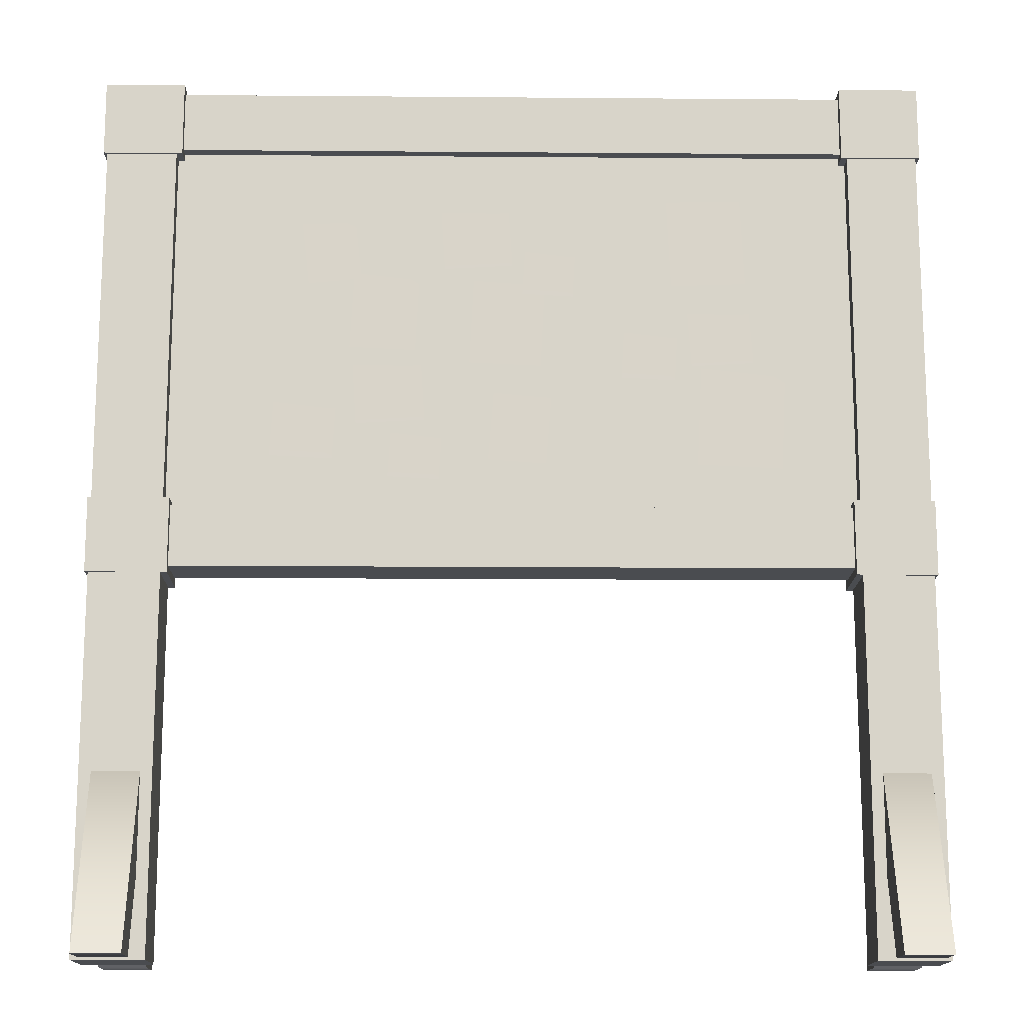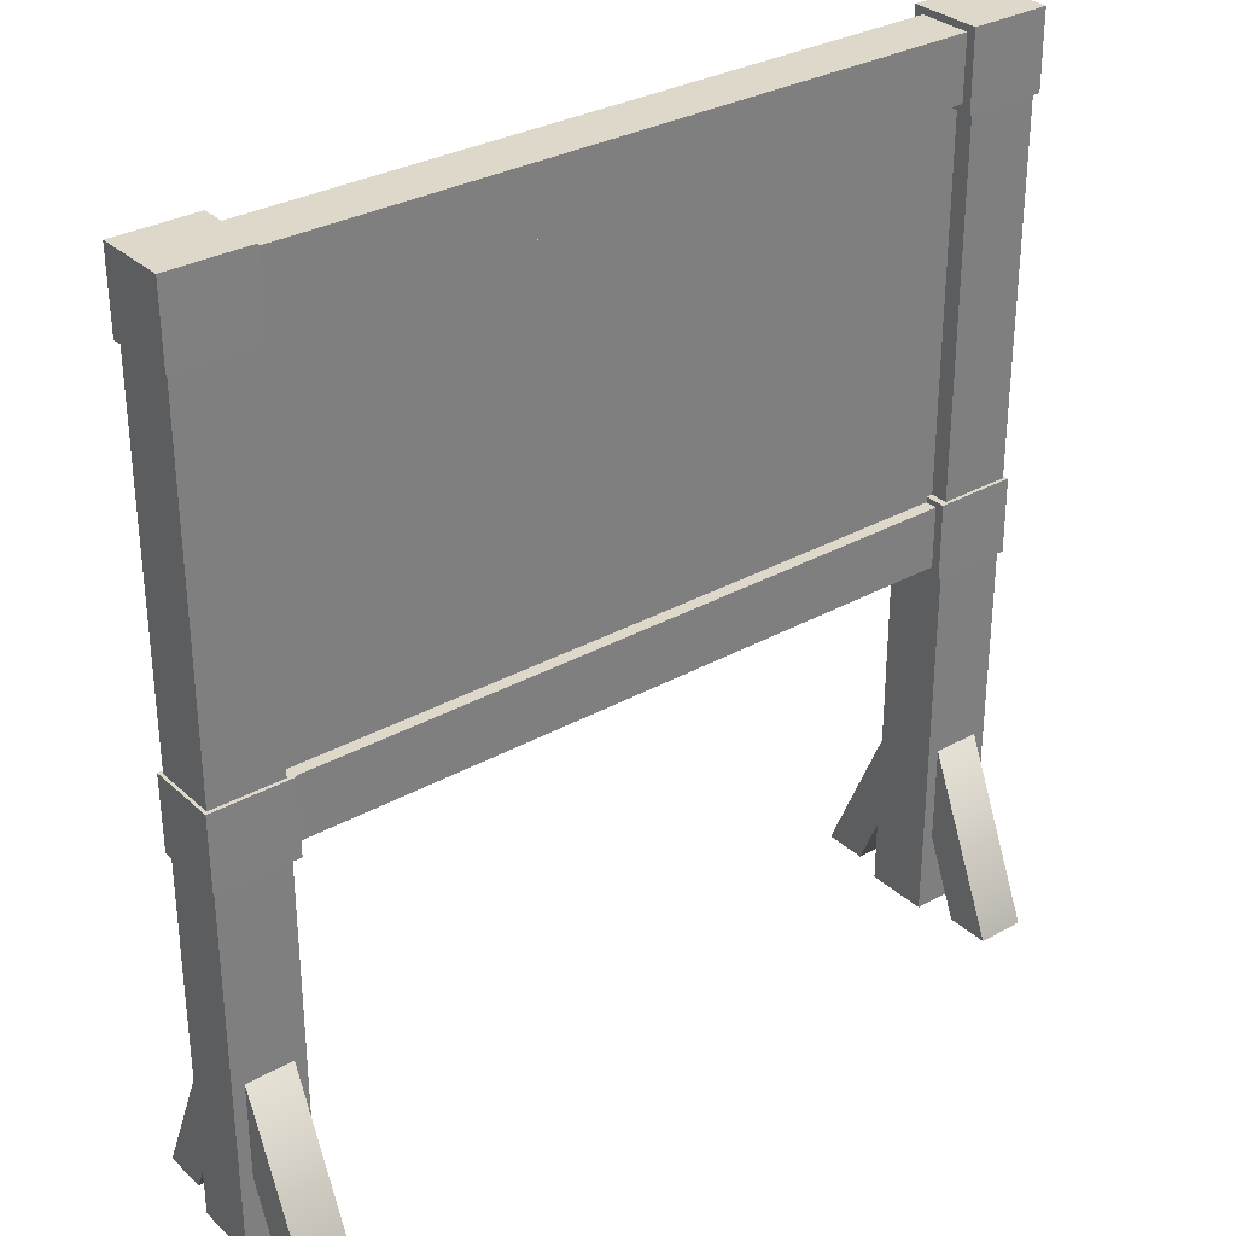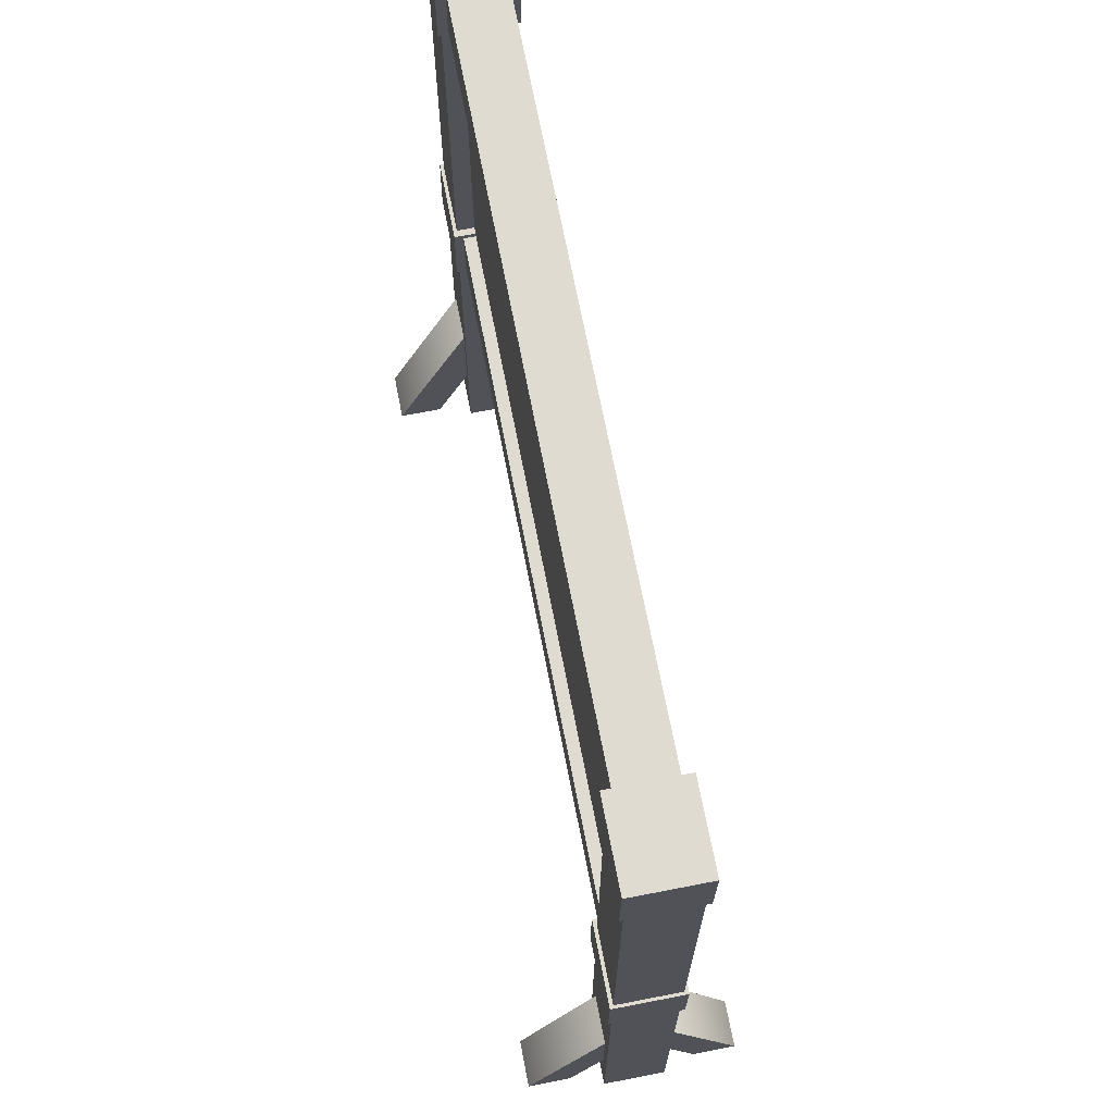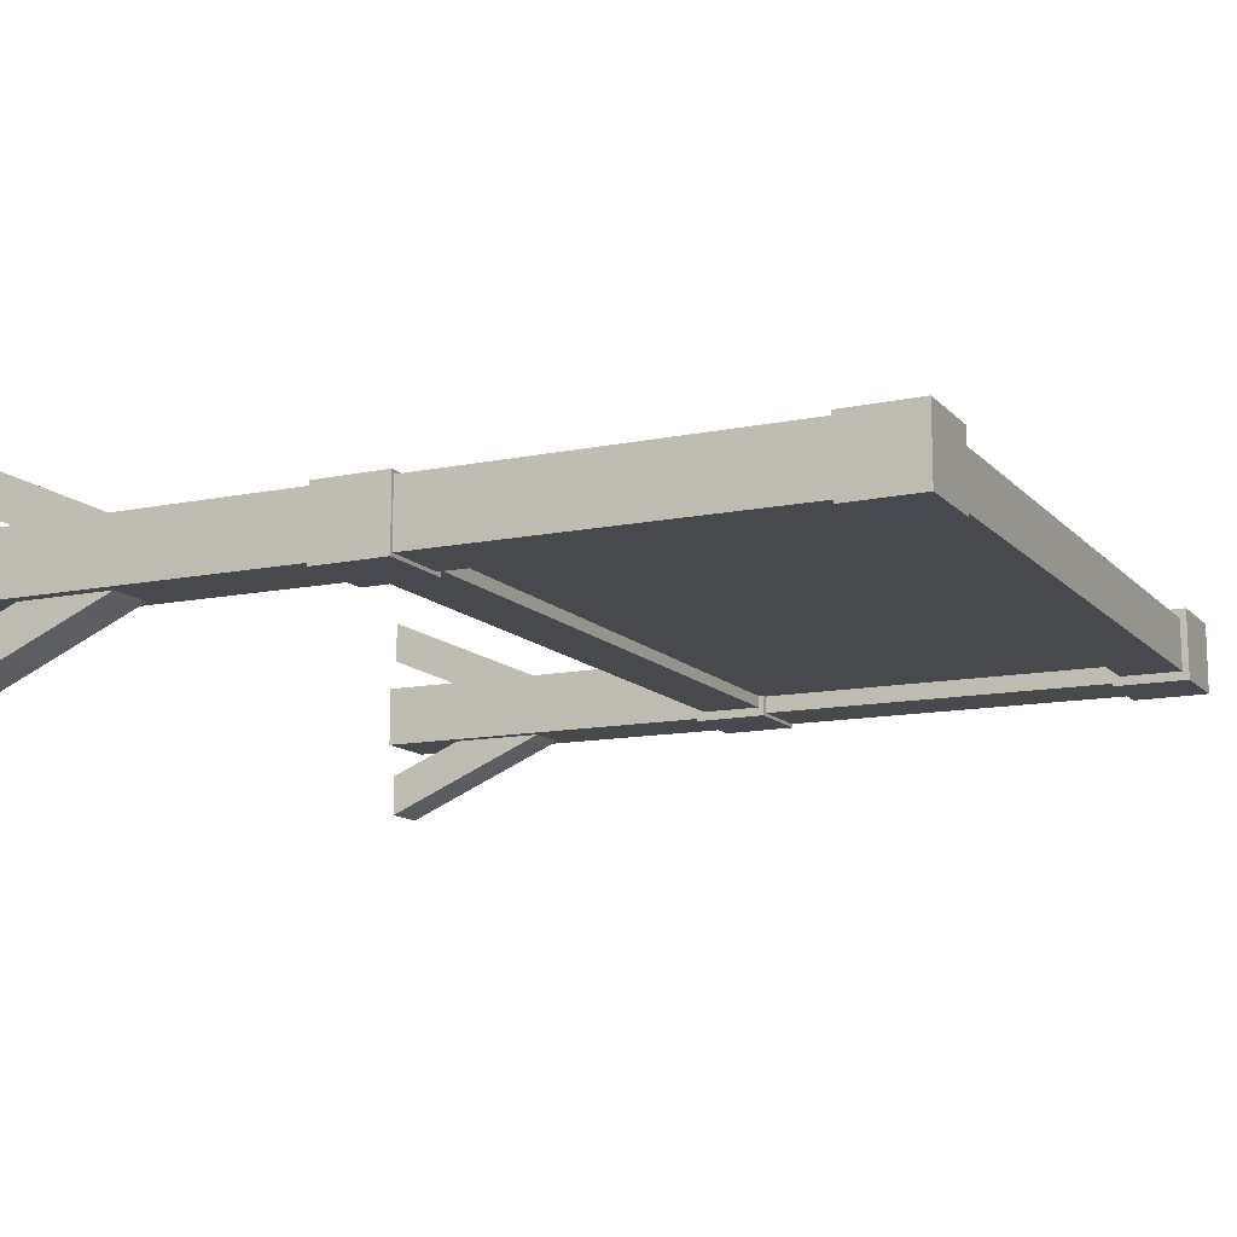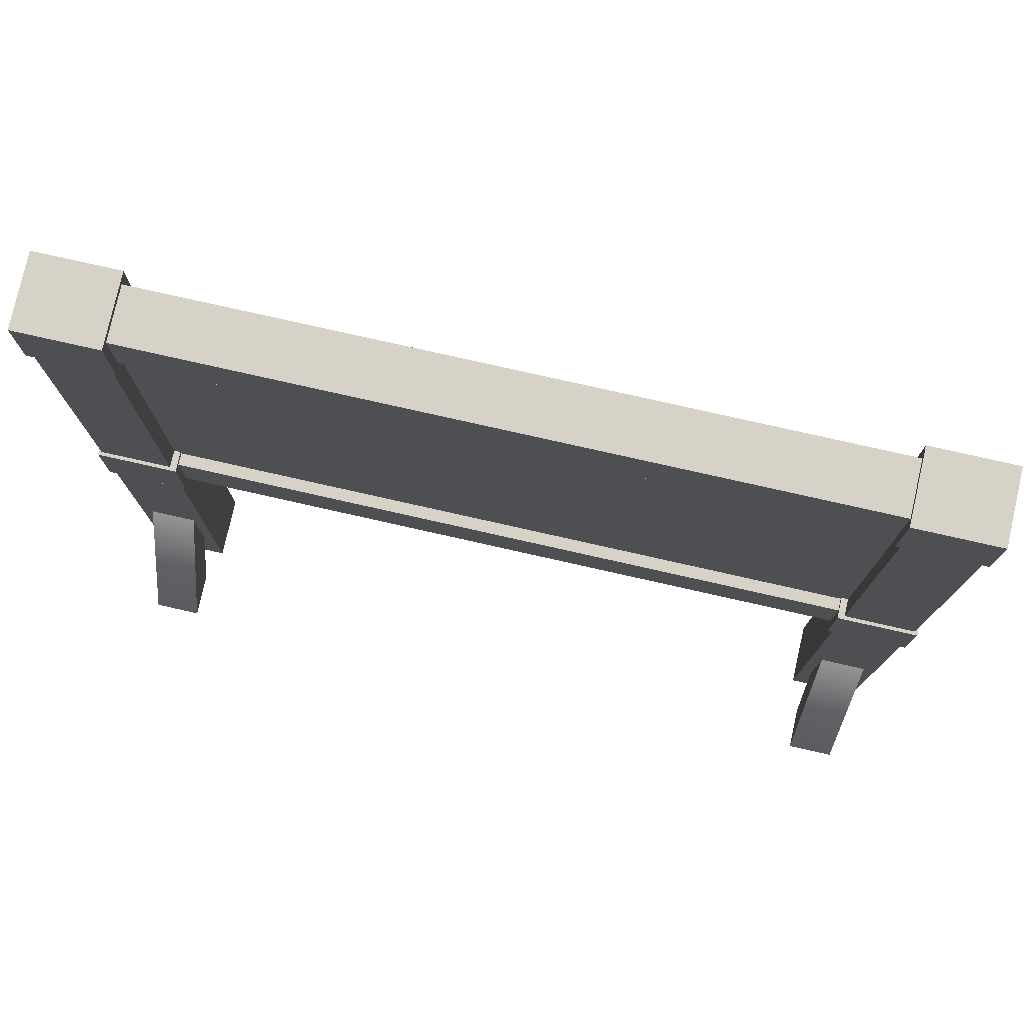
<metadata>
{"format":"obj","ext":"obj","renderer":"f3d","projection":"perspective","resolution":1024,"background":"white","views":[{"elev":-14.8,"azim":-1.0,"up":"+Y"},{"elev":31.6,"azim":141.7,"up":"+Y"},{"elev":70.1,"azim":-101.0,"up":"+Y"},{"elev":-12.5,"azim":115.5,"up":"+Z"},{"elev":77.9,"azim":-167.3,"up":"+Y"}]}
</metadata>
<code>
v 0.2328 1.225 0.04719
v 0.2392 1.333 0.04696
v 0.3524 1.312 0.04696
v 0.3468 1.219 0.04719
v 0.2384 1.318 0.04696
v 0.3532 1.327 0.04696
v 0.3828 1.252 0.04723
v 0.3747 1.376 0.04696
v 0.508 1.367 0.04696
v 0.5151 1.259 0.04723
v 0.3758 1.359 0.04696
v 0.507 1.384 0.04696
v -0.5131 1.05 0.04723
v -0.506 1.174 0.04696
v -0.3747 1.15 0.04696
v -0.3809 1.043 0.04723
v -0.507 1.157 0.04696
v -0.3737 1.167 0.04696
v -0.4372 1.434 0.04719
v -0.4537 1.578 0.04696
v -0.3385 1.575 0.04696
v -0.3237 1.446 0.04719
v -0.4521 1.563 0.04696
v -0.3402 1.589 0.04696
v -0.2631 1.005 0.04718
v -0.257 1.106 0.04695
v -0.1499 1.087 0.04695
v -0.1552 0.999 0.04718
v -0.2578 1.092 0.04695
v -0.1491 1.1 0.04695
v -0.3316 1.121 0.04726
v -0.3405 1.258 0.04696
v -0.194 1.247 0.04696
v -0.1863 1.129 0.04726
v -0.3393 1.239 0.04696
v -0.1952 1.266 0.04696
v 0.392 1.033 0.04733
v 0.4035 1.26 0.04697
v 0.5813 1.229 0.04697
v 0.571 1.025 0.04733
v 0.4024 1.237 0.04697
v 0.5826 1.252 0.04697
v -0.09172 1.257 0.04727
v -0.08228 1.45 0.04696
v 0.06913 1.424 0.04696
v 0.06066 1.251 0.04727
v -0.08325 1.431 0.04696
v 0.0701 1.443 0.04696
v -0.06843 1.406 0.04701
v -0.0559 1.412 0.04699
v -0.03128 1.406 0.047
v -0.006308 1.408 0.047
v 0.02846 1.406 0.047
v 0.05025 1.407 0.047
v 0.06163 1.396 0.04701
v 0.0401 1.397 0.04701
v 0.01293 1.394 0.04702
v -0.01672 1.4 0.04701
v -0.04637 1.396 0.04702
v -0.06375 1.366 0.04708
v -0.04037 1.372 0.04706
v -0.004191 1.368 0.04707
v 0.03754 1.37 0.04706
v 0.05722 1.369 0.04706
v 0.05775 1.362 0.04707
v 0.02731 1.362 0.04708
v -0.002073 1.355 0.04709
v -0.03754 1.361 0.04708
v -0.06604 1.361 0.04709
v -0.07187 1.334 0.04713
v -0.04637 1.338 0.04713
v -0.009485 1.332 0.04713
v 0.01549 1.337 0.04712
v 0.05025 1.333 0.04713
v 0.0589 1.323 0.04714
v 0.03499 1.327 0.04714
v 0.01293 1.324 0.04714
v -0.01646 1.32 0.04715
v -0.04451 1.327 0.04714
v -0.07072 1.328 0.04715
v -0.08157 1.297 0.0472
v -0.06957 1.302 0.04719
v -0.04637 1.304 0.04718
v -0.01019 1.301 0.04719
v 0.01902 1.304 0.04718
v 0.05096 1.3 0.04718
v 0.05537 1.291 0.0472
v 0.03428 1.29 0.0472
v -0.004455 1.286 0.04722
v -0.02113 1.294 0.0472
v -0.05493 1.294 0.0472
v -0.05113 1.043 0.04721
v -0.03895 1.198 0.04696
v 0.08237 1.173 0.04696
v 0.07143 1.034 0.04721
v -0.04019 1.182 0.04696
v 0.0836 1.189 0.04696
v 0.0574 1.049 0.04718
v -0.02616 1.167 0.04698
v 0.06622 1.16 0.04698
v -0.03499 1.056 0.04718
v 0.3417 1.432 0.04729
v 0.3334 1.634 0.04696
v 0.4937 1.619 0.04696
v 0.5011 1.438 0.04729
v 0.3342 1.614 0.04696
v 0.4928 1.64 0.04696
v 0.352 1.589 0.04701
v 0.3645 1.596 0.047
v 0.3907 1.592 0.04701
v 0.4166 1.596 0.047
v 0.453 1.597 0.047
v 0.4756 1.6 0.047
v 0.4884 1.59 0.04702
v 0.4659 1.589 0.04702
v 0.438 1.584 0.04702
v 0.4065 1.587 0.04702
v 0.3759 1.581 0.04702
v 0.3606 1.548 0.04708
v 0.3845 1.556 0.04707
v 0.4225 1.555 0.04707
v 0.4658 1.56 0.04707
v 0.4864 1.561 0.04707
v 0.4876 1.554 0.04708
v 0.4559 1.552 0.04708
v 0.4259 1.542 0.0471
v 0.3884 1.545 0.04709
v 0.3586 1.542 0.04709
v 0.3551 1.514 0.04714
v 0.3814 1.52 0.04713
v 0.4204 1.516 0.04714
v 0.446 1.524 0.04713
v 0.4826 1.523 0.04714
v 0.4925 1.513 0.04715
v 0.4672 1.515 0.04715
v 0.4445 1.511 0.04716
v 0.4141 1.504 0.04716
v 0.3843 1.509 0.04716
v 0.357 1.507 0.04716
v 0.3486 1.474 0.04721
v 0.3606 1.481 0.0472
v 0.3845 1.485 0.0472
v 0.4225 1.485 0.0472
v 0.4527 1.49 0.04719
v 0.4864 1.489 0.0472
v 0.4919 1.48 0.04721
v 0.47 1.477 0.04722
v 0.43 1.469 0.04723
v 0.4118 1.477 0.04721
v 0.3765 1.473 0.04722
v 0.02157 1.413 0.04718
v 0.02766 1.515 0.04695
v 0.1348 1.495 0.04695
v 0.1295 1.407 0.04718
v 0.02687 1.501 0.04695
v 0.1357 1.509 0.04695
v -0.1451 1.469 0.04726
v -0.154 1.605 0.04696
v -0.007455 1.595 0.04696
v 0.000221 1.477 0.04726
v -0.1528 1.587 0.04696
v -0.008691 1.614 0.04696
v -0.3476 1.291 0.04725
v -0.3386 1.468 0.04696
v -0.1995 1.444 0.04696
v -0.2076 1.284 0.04725
v -0.3395 1.45 0.04696
v -0.1986 1.462 0.04696
v -0.7592 0.806 0.061
v -0.7592 0.9355 0.061
v -0.7592 0.806 -0.04837
v -0.7592 0.9355 -0.04837
v 0.7592 0.806 0.061
v 0.7592 0.9355 0.061
v 0.7592 0.806 -0.04837
v 0.7592 0.9355 -0.04837
v -0.8783 -0 0.07275
v -0.8783 -0 -0.06012
v -0.8767 1.872 0.07368
v -0.7289 -0 0.07275
v -0.7289 -0 -0.06012
v -0.7272 1.872 0.07368
v -0.7272 1.872 -0.05918
v -0.8767 1.872 -0.05918
v 0.8783 -0 0.07275
v 0.8783 -0 -0.06012
v 0.8767 1.872 0.07368
v 0.7289 -0 0.07275
v 0.7289 -0 -0.06012
v 0.7272 1.872 0.07368
v 0.7272 1.872 -0.05918
v 0.8767 1.872 -0.05918
v -0.7305 0.8221 0.03562
v -0.7305 0.8221 -0.02299
v -0.7305 1.795 0.03562
v 0.7311 0.8221 0.03562
v 0.7311 0.8221 -0.02299
v 0.7311 1.795 0.03562
v 0.7311 1.795 -0.02299
v -0.7305 1.795 -0.02299
v -0.8524 -0 0.2346
v -0.8524 -0 0.1427
v -0.8524 0.3902 0.0665
v -0.7532 -0 0.2346
v -0.7532 -0 0.1427
v -0.7532 0.3902 0.0665
v -0.7532 0.3902 -0.02157
v -0.8524 0.3902 -0.02157
v 0.8524 -0 0.2346
v 0.8524 -0 0.1427
v 0.8524 0.3902 0.0665
v 0.7532 -0 0.2346
v 0.7532 -0 0.1427
v 0.7532 0.3902 0.0665
v 0.7532 0.3902 -0.02157
v 0.8524 0.3902 -0.02157
v -0.8524 -0 -0.2219
v -0.8524 -0 -0.1301
v -0.8524 0.3902 -0.05311
v -0.7532 -0 -0.2219
v -0.7532 -0 -0.1301
v -0.7532 0.3902 -0.05311
v -0.7532 0.3902 0.0342
v -0.8524 0.3902 0.0342
v 0.8524 -0 -0.2219
v 0.8524 -0 -0.1301
v 0.8524 0.3902 -0.05311
v 0.7532 -0 -0.2219
v 0.7532 -0 -0.1301
v 0.7532 0.3902 -0.05311
v 0.7532 0.3902 0.0342
v 0.8524 0.3902 0.0342
v -0.7592 1.734 0.061
v -0.7592 1.734 -0.04837
v -0.7592 1.864 0.061
v 0.7592 1.734 0.061
v 0.7592 1.734 -0.04837
v 0.7592 1.864 0.061
v 0.7592 1.864 -0.04837
v -0.7592 1.864 -0.04837
v -0.8837 1.719 0.08048
v -0.8837 1.719 -0.06796
v -0.8837 1.878 0.08152
v -0.7142 1.719 0.08048
v -0.7142 1.719 -0.06796
v -0.7142 1.878 0.08152
v -0.7142 1.878 -0.06692
v -0.8837 1.878 -0.06692
v -0.8837 0.7885 0.08048
v -0.8837 0.7885 -0.06796
v -0.8837 0.9473 0.08152
v -0.7142 0.7885 0.08048
v -0.7142 0.7885 -0.06796
v -0.7142 0.9473 0.08152
v -0.7142 0.9473 -0.06692
v -0.8837 0.9473 -0.06692
v 0.8837 1.719 0.08048
v 0.8837 1.719 -0.06796
v 0.8837 1.878 0.08152
v 0.7142 1.719 0.08048
v 0.7142 1.719 -0.06796
v 0.7142 1.878 0.08152
v 0.7142 1.878 -0.06692
v 0.8837 1.878 -0.06692
v 0.8837 0.7885 0.08048
v 0.8837 0.7885 -0.06796
v 0.8837 0.9473 0.08152
v 0.7142 0.7885 0.08048
v 0.7142 0.7885 -0.06796
v 0.7142 0.9473 0.08152
v 0.7142 0.9473 -0.06692
v 0.8837 0.9473 -0.06692
o notes
g notes
f 6 2 3
f 3 2 5
f 3 5 4
f 4 5 1
f 12 8 9
f 9 8 11
f 9 11 10
f 10 11 7
f 18 14 15
f 15 14 17
f 15 17 16
f 16 17 13
f 24 20 21
f 21 20 23
f 21 23 22
f 22 23 19
f 30 26 27
f 27 26 29
f 27 29 28
f 28 29 25
f 36 32 33
f 33 32 35
f 33 35 34
f 34 35 31
f 42 38 39
f 39 38 41
f 39 41 40
f 40 41 37
f 48 44 45
f 45 44 47
f 45 55 65
f 65 55 64
f 47 69 49
f 69 60 49
f 49 60 59
f 60 61 59
f 55 56 64
f 64 56 63
f 56 57 63
f 63 57 62
f 57 58 62
f 62 58 61
f 58 59 61
f 55 45 54
f 45 47 54
f 54 47 53
f 53 47 52
f 52 47 51
f 51 47 50
f 47 49 50
f 55 54 56
f 54 53 56
f 56 53 57
f 53 52 57
f 57 52 58
f 52 51 58
f 58 51 59
f 51 50 59
f 50 49 59
f 69 68 60
f 60 68 61
f 61 68 62
f 68 67 62
f 62 67 63
f 67 66 63
f 66 65 63
f 65 64 63
f 43 81 47
f 47 81 69
f 81 70 69
f 46 45 75
f 45 65 75
f 75 65 74
f 70 71 69
f 69 71 68
f 65 66 74
f 74 66 73
f 66 67 73
f 73 67 72
f 71 72 68
f 67 68 72
f 75 87 46
f 43 46 81
f 81 46 91
f 91 46 90
f 90 46 89
f 89 46 88
f 46 87 88
f 75 74 76
f 74 73 76
f 76 73 77
f 73 72 77
f 77 72 78
f 72 71 78
f 78 71 79
f 79 71 80
f 80 71 70
f 81 91 82
f 82 91 83
f 91 90 83
f 83 90 84
f 90 89 84
f 87 86 88
f 86 85 88
f 88 85 89
f 89 85 84
f 70 81 80
f 87 75 86
f 81 82 80
f 75 76 86
f 86 76 85
f 76 77 85
f 85 77 84
f 77 78 84
f 84 78 83
f 78 79 83
f 80 82 79
f 82 83 79
f 97 93 94
f 94 93 96
f 100 99 98
f 98 99 101
f 99 100 96
f 96 100 94
f 100 98 94
f 94 98 95
f 101 99 92
f 92 99 96
f 98 101 95
f 95 101 92
f 107 103 104
f 104 103 106
f 104 114 124
f 124 114 123
f 106 128 108
f 128 119 108
f 108 119 118
f 119 120 118
f 114 115 123
f 123 115 122
f 115 116 122
f 122 116 121
f 116 117 121
f 121 117 120
f 117 118 120
f 114 104 113
f 104 106 113
f 113 106 112
f 112 106 111
f 111 106 110
f 110 106 109
f 106 108 109
f 114 113 115
f 113 112 115
f 115 112 116
f 112 111 116
f 116 111 117
f 111 110 117
f 117 110 118
f 110 109 118
f 109 108 118
f 128 127 119
f 119 127 120
f 120 127 121
f 127 126 121
f 121 126 122
f 126 125 122
f 125 124 122
f 124 123 122
f 102 140 106
f 106 140 128
f 140 129 128
f 105 104 134
f 104 124 134
f 134 124 133
f 129 130 128
f 128 130 127
f 124 125 133
f 133 125 132
f 125 126 132
f 132 126 131
f 130 131 127
f 126 127 131
f 134 146 105
f 102 105 140
f 140 105 150
f 150 105 149
f 149 105 148
f 148 105 147
f 105 146 147
f 134 133 135
f 133 132 135
f 135 132 136
f 132 131 136
f 136 131 137
f 131 130 137
f 137 130 138
f 138 130 139
f 139 130 129
f 140 150 141
f 141 150 142
f 150 149 142
f 142 149 143
f 149 148 143
f 146 145 147
f 145 144 147
f 147 144 148
f 148 144 143
f 129 140 139
f 146 134 145
f 140 141 139
f 134 135 145
f 145 135 144
f 135 136 144
f 144 136 143
f 136 137 143
f 143 137 142
f 137 138 142
f 139 141 138
f 141 142 138
f 156 152 153
f 153 152 155
f 153 155 154
f 154 155 151
f 162 158 159
f 159 158 161
f 159 161 160
f 160 161 157
f 168 164 165
f 165 164 167
f 165 167 166
f 166 167 163
o support
g support
f 169 170 172
f 169 172 171
f 171 172 176
f 171 176 175
f 175 176 174
f 175 174 173
f 173 174 170
f 173 170 169
f 171 175 173
f 171 173 169
f 176 172 170
f 176 170 174
f 178 181 180
f 178 180 177
f 177 179 184
f 177 184 178
f 180 182 179
f 180 179 177
f 181 183 182
f 181 182 180
f 183 184 179
f 183 179 182
f 178 184 183
f 178 183 181
f 186 185 188
f 186 188 189
f 185 186 192
f 185 192 187
f 188 185 187
f 188 187 190
f 189 188 190
f 189 190 191
f 191 190 187
f 191 187 192
f 186 189 191
f 186 191 192
f 194 197 196
f 194 196 193
f 193 195 200
f 193 200 194
f 196 198 195
f 196 195 193
f 197 199 198
f 197 198 196
f 199 200 195
f 199 195 198
f 194 200 199
f 194 199 197
f 202 205 204
f 202 204 201
f 201 203 208
f 201 208 202
f 204 206 203
f 204 203 201
f 205 207 206
f 205 206 204
f 207 208 203
f 207 203 206
f 202 208 207
f 202 207 205
f 210 209 212
f 210 212 213
f 209 210 216
f 209 216 211
f 212 209 211
f 212 211 214
f 213 212 214
f 213 214 215
f 215 214 211
f 215 211 216
f 210 213 215
f 210 215 216
f 218 217 220
f 218 220 221
f 217 218 224
f 217 224 219
f 220 217 219
f 220 219 222
f 221 220 222
f 221 222 223
f 223 222 219
f 223 219 224
f 218 221 223
f 218 223 224
f 226 229 228
f 226 228 225
f 225 227 232
f 225 232 226
f 228 230 227
f 228 227 225
f 229 231 230
f 229 230 228
f 231 232 227
f 231 227 230
f 226 232 231
f 226 231 229
f 234 237 236
f 234 236 233
f 233 235 240
f 233 240 234
f 236 238 235
f 236 235 233
f 237 239 238
f 237 238 236
f 239 240 235
f 239 235 238
f 234 240 239
f 234 239 237
f 242 245 244
f 242 244 241
f 241 243 248
f 241 248 242
f 244 246 243
f 244 243 241
f 245 247 246
f 245 246 244
f 247 248 243
f 247 243 246
f 242 248 247
f 242 247 245
f 250 253 252
f 250 252 249
f 249 251 256
f 249 256 250
f 252 254 251
f 252 251 249
f 253 255 254
f 253 254 252
f 255 256 251
f 255 251 254
f 250 256 255
f 250 255 253
f 258 257 260
f 258 260 261
f 257 258 264
f 257 264 259
f 260 257 259
f 260 259 262
f 261 260 262
f 261 262 263
f 263 262 259
f 263 259 264
f 258 261 263
f 258 263 264
f 266 265 268
f 266 268 269
f 265 266 272
f 265 272 267
f 268 265 267
f 268 267 270
f 269 268 270
f 269 270 271
f 271 270 267
f 271 267 272
f 266 269 271
f 266 271 272

</code>
